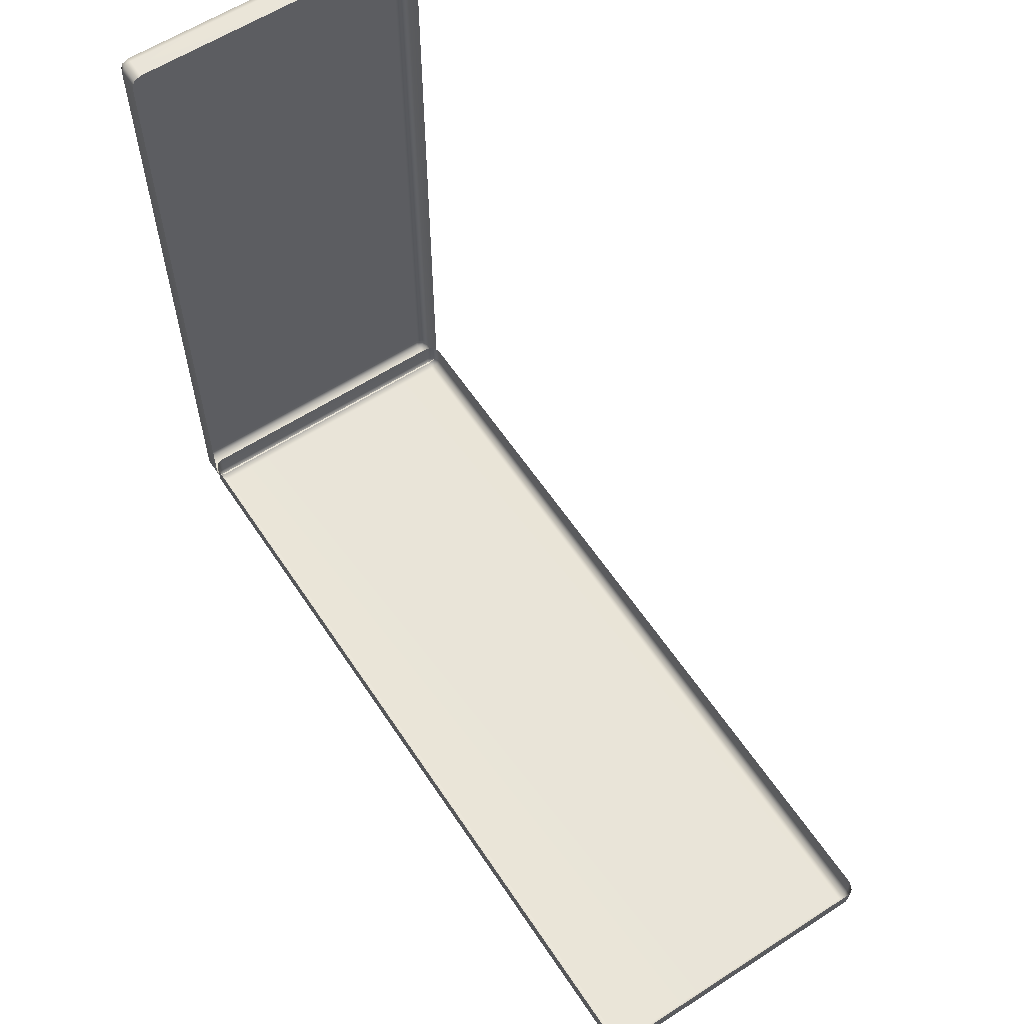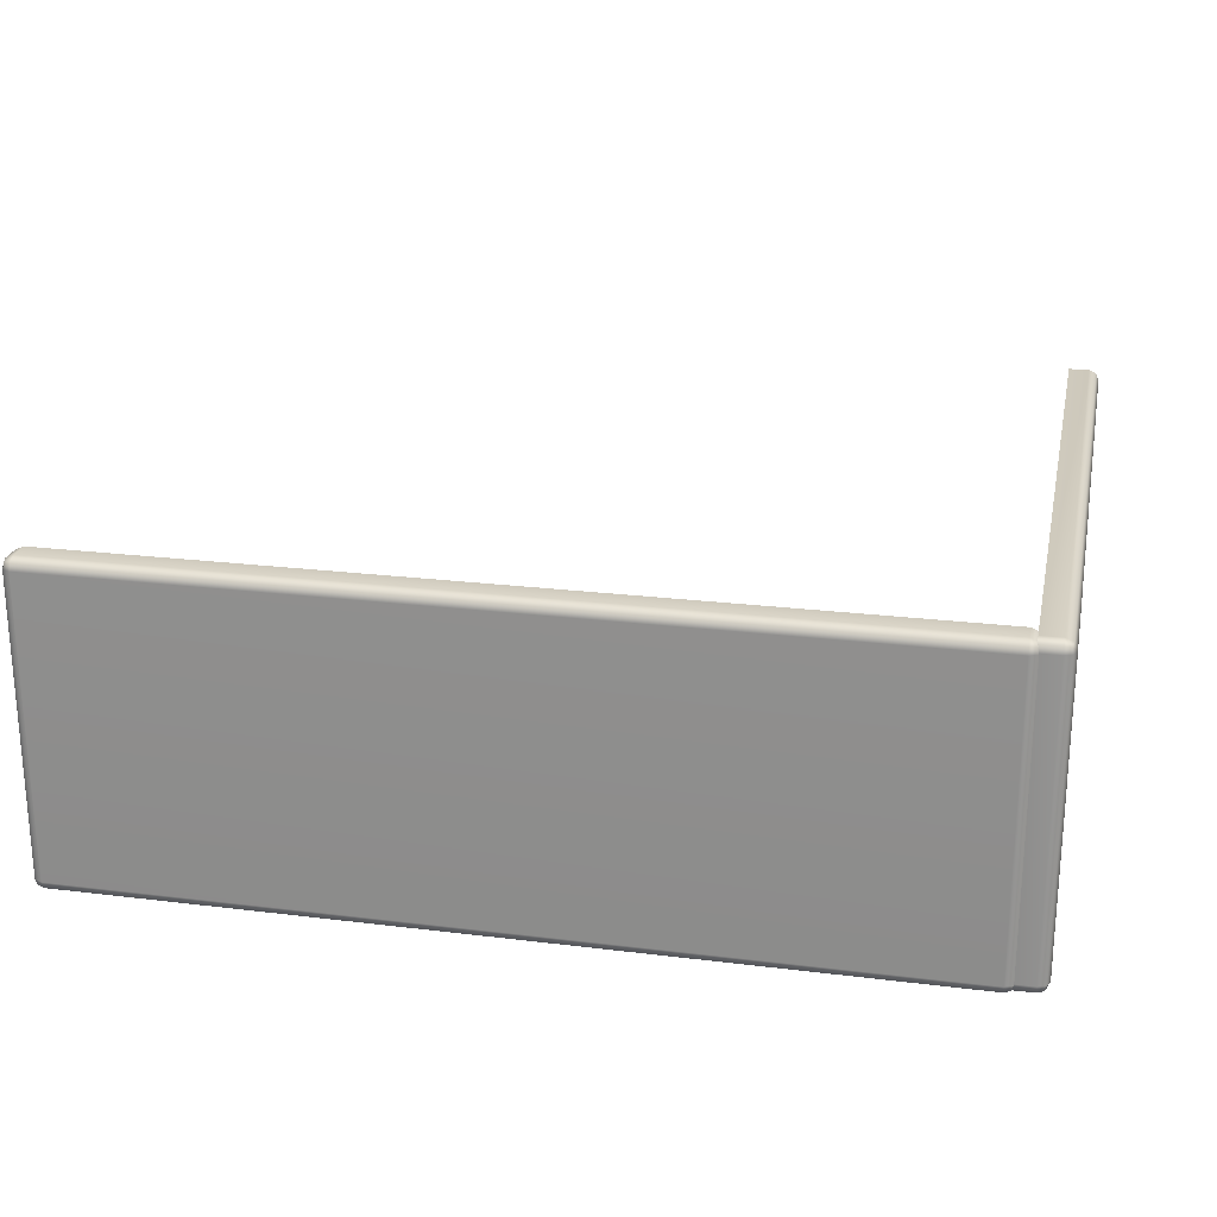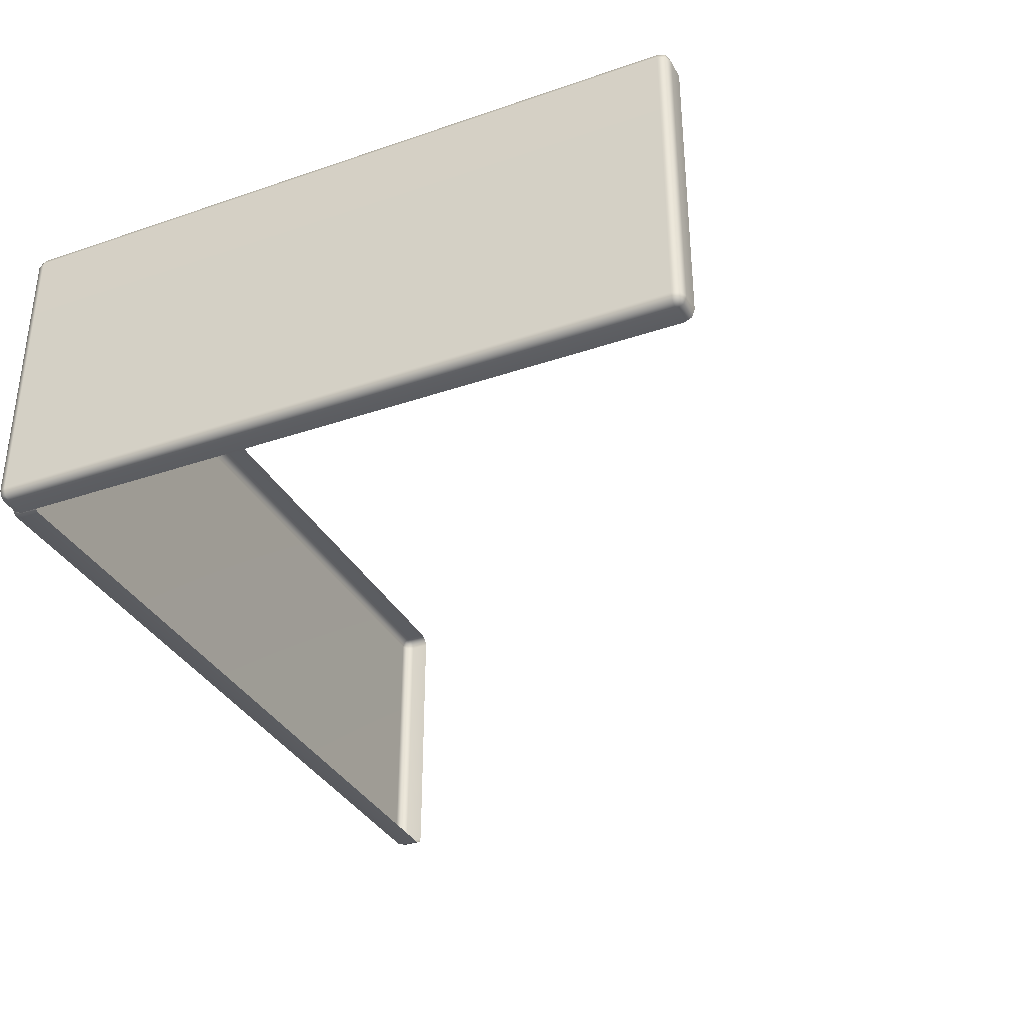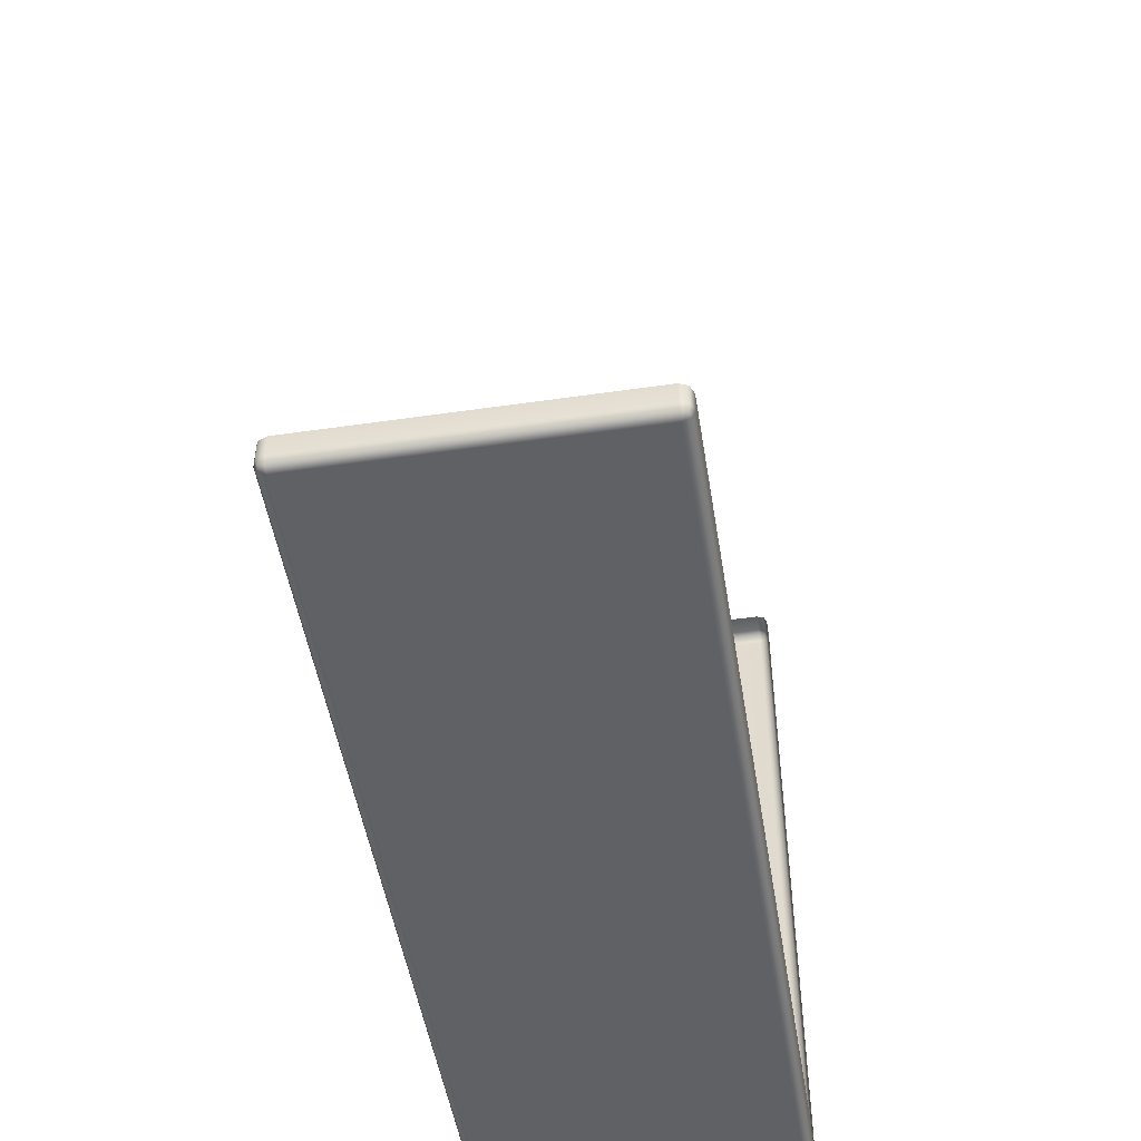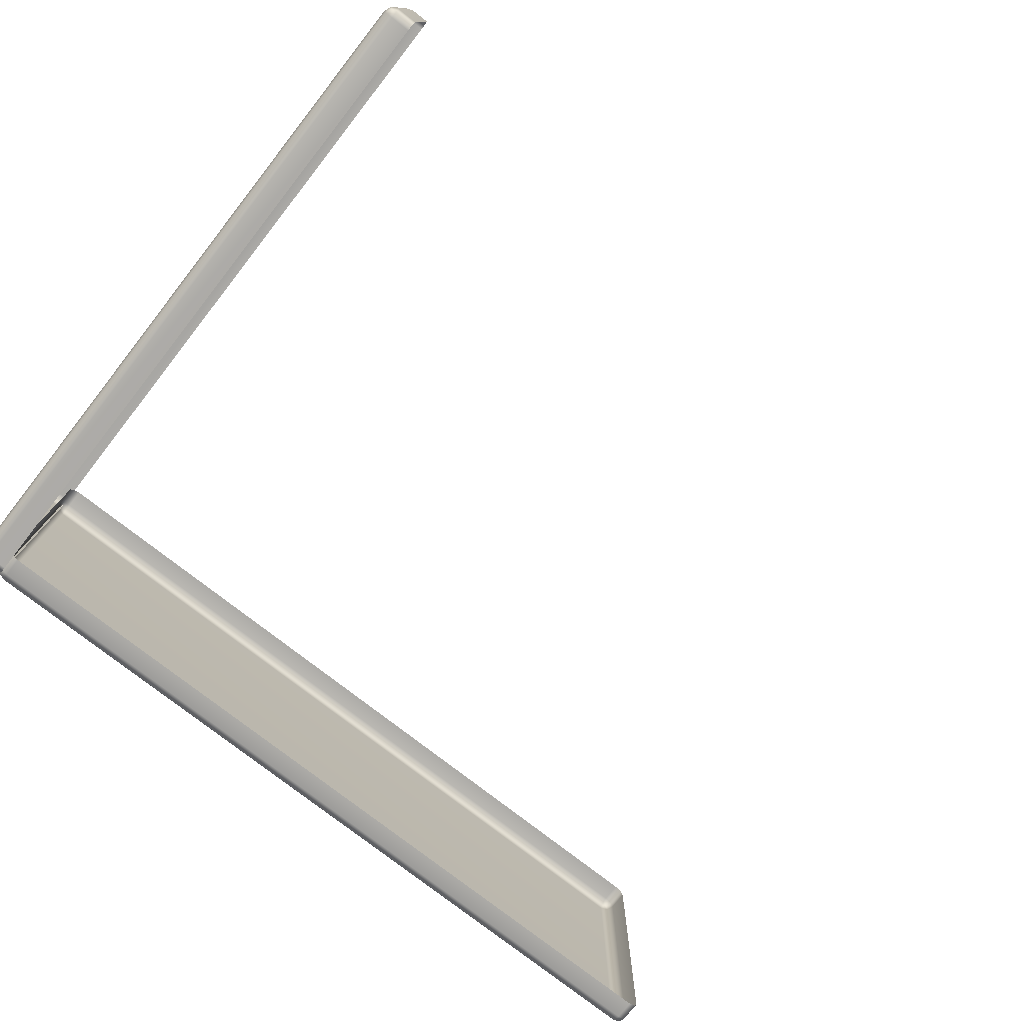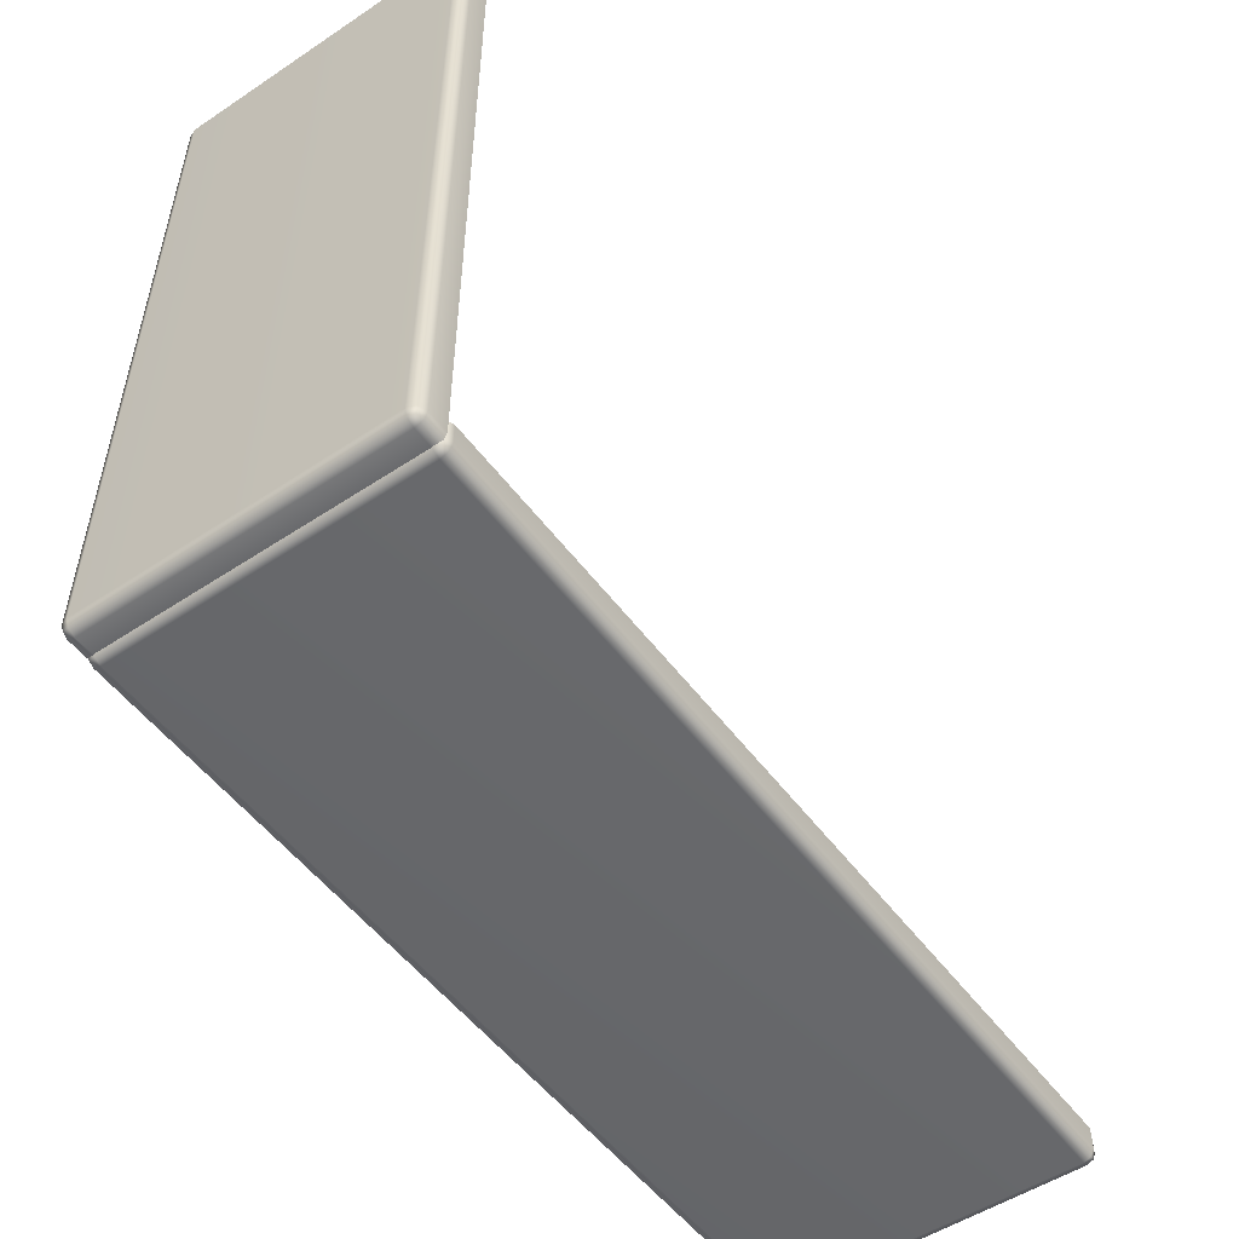
<metadata>
{"format":"obj","ext":"obj","renderer":"f3d","projection":"perspective","resolution":1024,"background":"white","views":[{"elev":60.1,"azim":56.6,"up":"+Z"},{"elev":22.8,"azim":-168.1,"up":"+Y"},{"elev":-34.6,"azim":-65.3,"up":"+Y"},{"elev":-49.4,"azim":99.1,"up":"+Z"},{"elev":-76.3,"azim":-38.1,"up":"+Y"},{"elev":-52.2,"azim":-54.4,"up":"+Z"}]}
</metadata>
<code>
g ENV_SY02_GX_Section04_Chevron_MO
v 18.35 55.63 58.86
v 18.22 55.58 58.88
v 18.35 55.58 58.88
v 18.22 55.63 58.86
v 18.22 57.55 58.86
v 18.35 57.55 58.86
v 18.35 57.6 58.88
v 18.22 57.6 58.88
v 18.17 57.55 58.88
v 18.18 57.59 58.89
v 18.17 55.63 58.88
v 18.18 55.58 58.89
v 18.17 57.6 58.93
v 18.22 57.6 58.88
v 18.15 57.55 58.93
v 18.17 55.58 58.93
v 18.22 55.58 58.88
v 18.15 55.63 58.93
v 18.15 57.55 63.56
v 18.22 55.56 58.93
v 18.35 55.58 58.88
v 18.35 55.56 58.93
v 18.35 55.56 63.56
v 18.22 55.56 63.56
v 18.17 55.58 63.56
v 18.22 55.58 63.6
v 18.35 55.58 63.6
v 18.18 55.58 63.6
v 18.15 55.63 63.56
v 18.17 55.63 63.6
v 18.22 55.58 63.6
v 18.17 57.55 63.6
v 18.22 55.63 63.62
v 18.35 55.58 63.6
v 18.35 55.63 63.62
v 18.35 57.55 63.62
v 18.22 57.55 63.62
v 18.22 57.6 63.6
v 18.35 57.6 63.6
v 18.18 57.59 63.6
v 18.17 57.6 63.56
v 18.22 57.6 63.6
v 18.22 57.62 58.93
v 18.22 57.62 63.56
v 18.35 57.6 63.6
v 18.35 57.62 63.56
v 18.35 57.62 58.93
v 18.35 57.6 58.88
v 23.93 55.62 59.04
v 23.91 55.57 58.9
v 23.91 55.57 59.04
v 23.93 55.62 58.9
v 23.93 57.54 58.9
v 23.93 57.54 59.04
v 23.91 57.59 59.04
v 23.91 57.59 58.9
v 23.91 57.54 58.86
v 23.9 57.58 58.86
v 23.91 55.62 58.86
v 23.9 55.58 58.86
v 23.86 57.59 58.86
v 23.91 57.59 58.9
v 23.86 57.54 58.83
v 23.86 55.57 58.86
v 23.91 55.57 58.9
v 23.86 55.62 58.83
v 18.39 57.54 58.83
v 23.86 55.55 58.9
v 23.91 55.57 59.04
v 23.86 55.55 59.04
v 18.39 55.55 59.04
v 18.39 55.55 58.9
v 18.39 55.57 58.86
v 18.35 55.57 58.9
v 18.35 55.57 59.04
v 18.35 55.58 58.86
v 18.39 55.62 58.83
v 18.35 55.62 58.86
v 18.35 55.57 58.9
v 18.35 57.54 58.86
v 18.33 55.62 58.9
v 18.35 55.57 59.04
v 18.33 55.62 59.04
v 18.33 57.54 59.04
v 18.33 57.54 58.9
v 18.35 57.59 58.9
v 18.35 57.59 59.04
v 18.35 57.58 58.86
v 18.39 57.59 58.86
v 18.35 57.59 58.9
v 23.86 57.61 58.9
v 18.39 57.61 58.9
v 18.35 57.59 59.04
v 18.39 57.61 59.04
v 23.86 57.61 59.04
v 23.91 57.59 59.04
g ENV_SY02_GX_Section04_Chevron_MO_0
f 3 2 1
f 2 4 1
f 4 5 1
f 5 6 1
f 6 5 7
f 5 8 7
f 5 9 8
f 9 5 4
f 9 10 8
f 4 2 11
f 11 9 4
f 2 12 11
f 13 10 9
f 14 10 13
f 15 9 11
f 15 13 9
f 11 12 16
f 16 12 17
f 18 15 11
f 18 11 16
f 15 19 13
f 19 15 18
f 20 16 17
f 20 17 21
f 22 20 21
f 20 22 23
f 20 24 16
f 24 20 23
f 16 25 18
f 24 25 16
f 26 24 23
f 24 26 25
f 27 26 23
f 26 28 25
f 25 29 18
f 29 19 18
f 25 28 30
f 29 25 30
f 30 28 31
f 19 29 32
f 29 30 32
f 33 30 31
f 33 31 34
f 35 33 34
f 33 35 36
f 30 33 37
f 37 33 36
f 32 30 37
f 38 37 36
f 37 38 32
f 39 38 36
f 38 40 32
f 19 32 41
f 32 40 41
f 19 41 13
f 41 40 42
f 13 41 43
f 43 14 13
f 44 41 42
f 41 44 43
f 44 42 45
f 46 44 45
f 44 46 47
f 43 44 47
f 14 43 47
f 48 14 47
f 51 50 49
f 50 52 49
f 52 53 49
f 53 54 49
f 54 53 55
f 53 56 55
f 53 57 56
f 57 53 52
f 57 58 56
f 52 50 59
f 59 57 52
f 50 60 59
f 61 58 57
f 62 58 61
f 63 57 59
f 63 61 57
f 59 60 64
f 64 60 65
f 66 63 59
f 66 59 64
f 63 67 61
f 67 63 66
f 68 64 65
f 68 65 69
f 70 68 69
f 68 70 71
f 68 72 64
f 72 68 71
f 64 73 66
f 72 73 64
f 74 72 71
f 72 74 73
f 75 74 71
f 74 76 73
f 73 77 66
f 77 67 66
f 73 76 78
f 77 73 78
f 78 76 79
f 67 77 80
f 77 78 80
f 81 78 79
f 81 79 82
f 83 81 82
f 81 83 84
f 78 81 85
f 85 81 84
f 80 78 85
f 86 85 84
f 85 86 80
f 87 86 84
f 86 88 80
f 67 80 89
f 80 88 89
f 67 89 61
f 89 88 90
f 61 89 91
f 91 62 61
f 92 89 90
f 89 92 91
f 92 90 93
f 94 92 93
f 92 94 95
f 91 92 95
f 62 91 95
f 96 62 95

</code>
